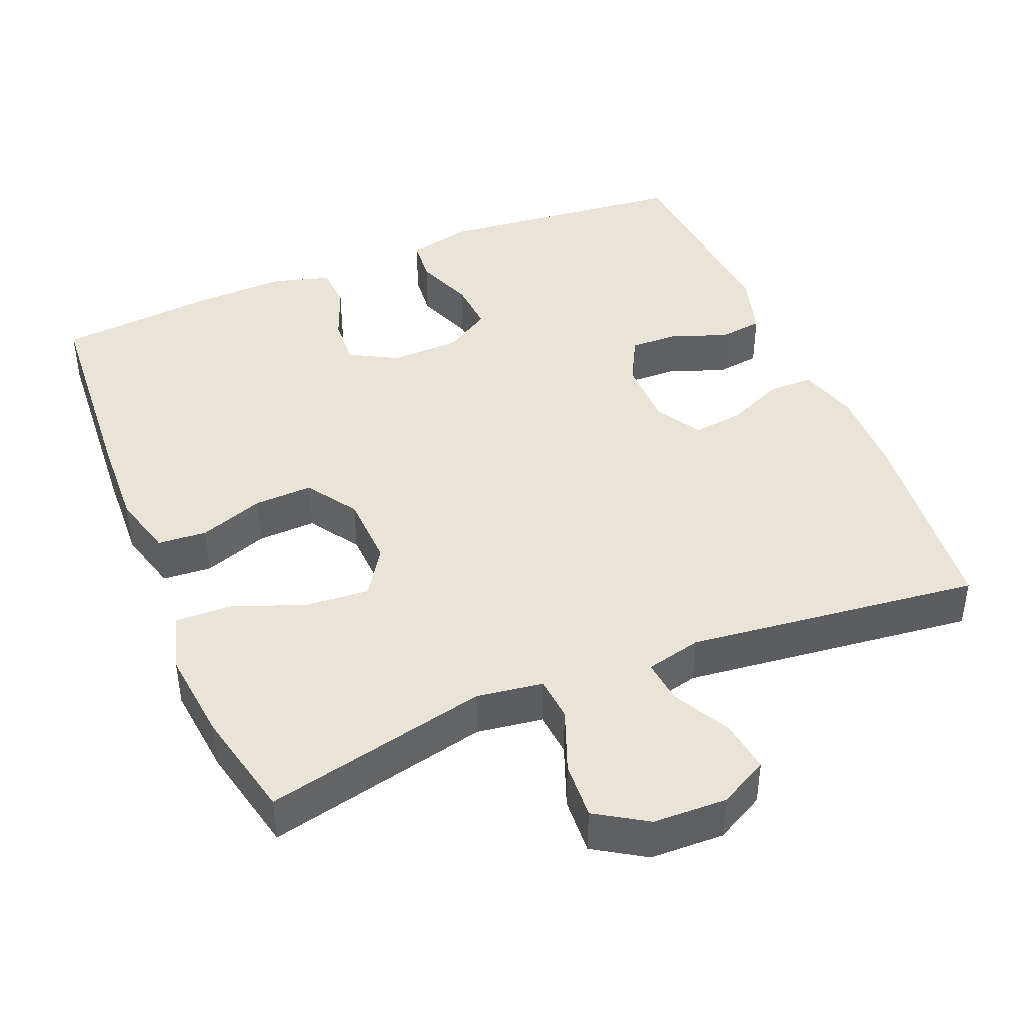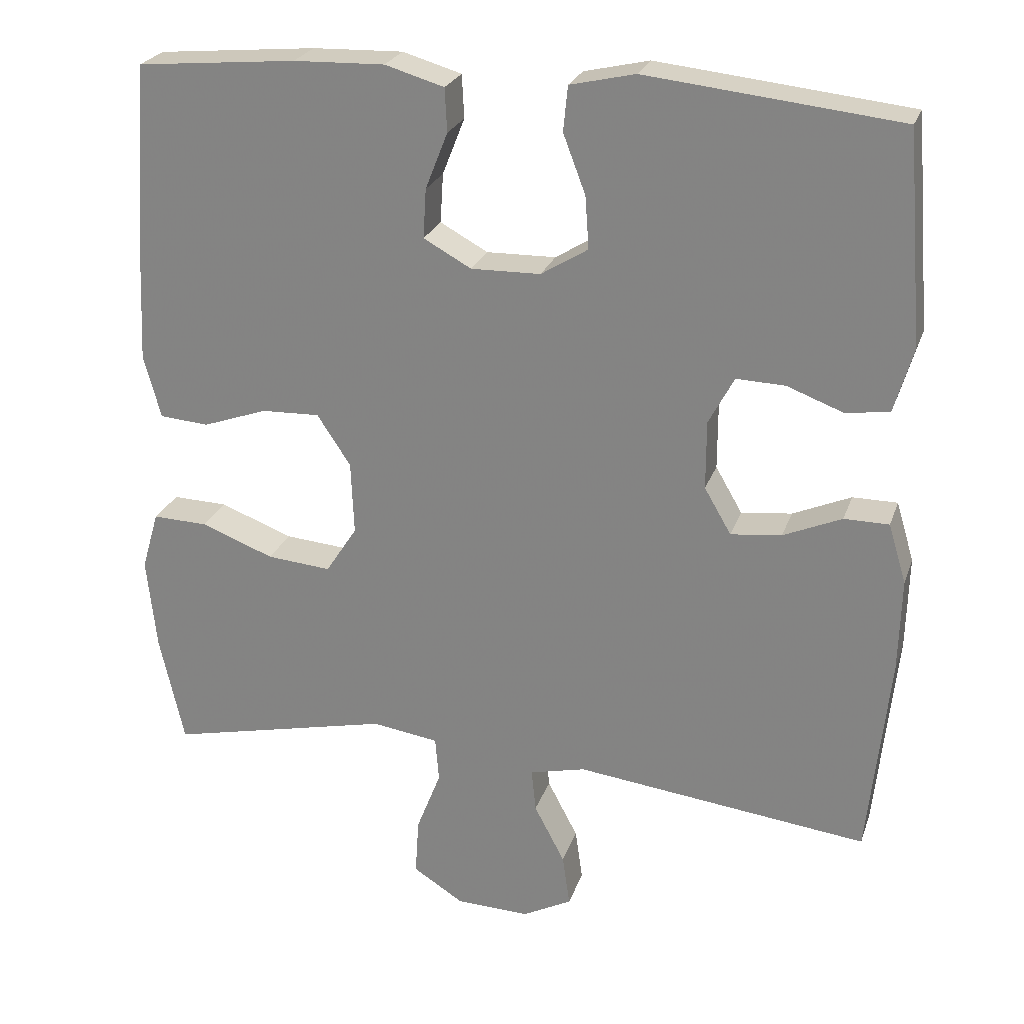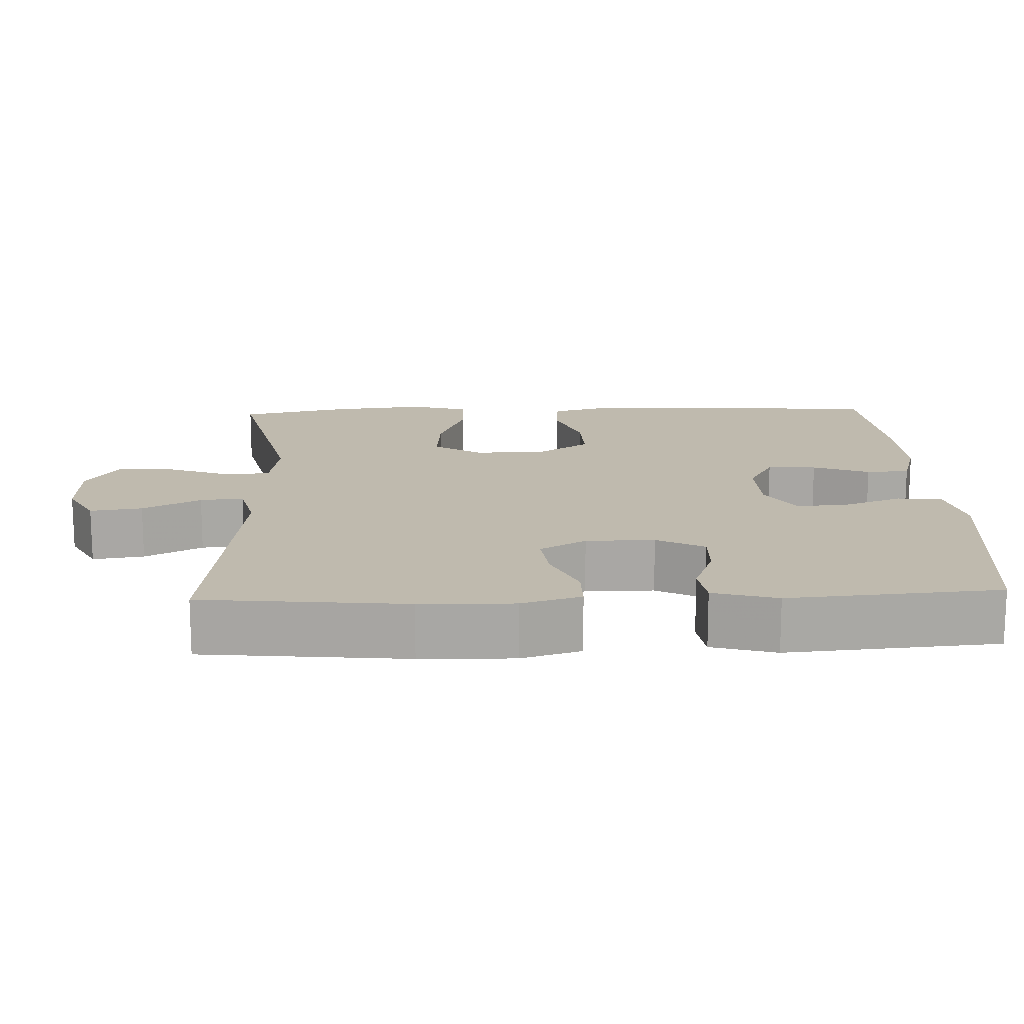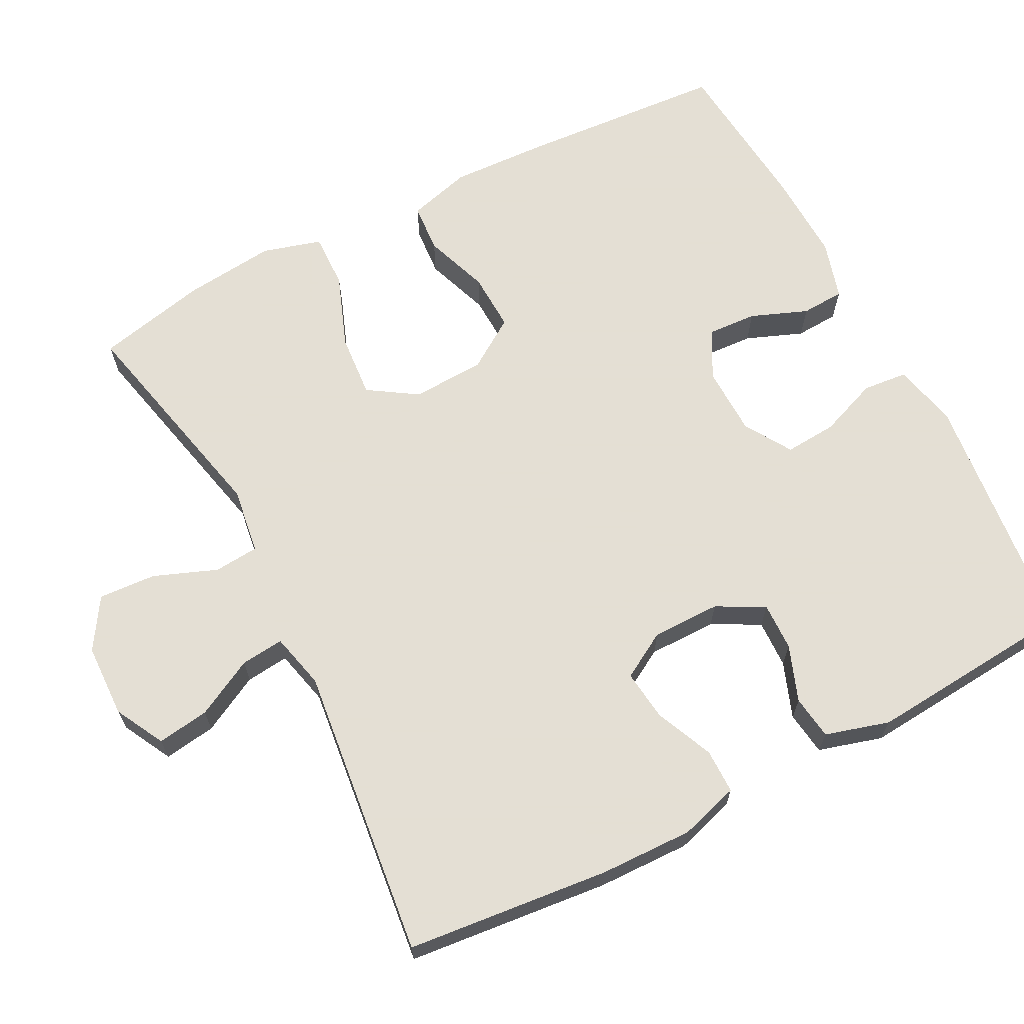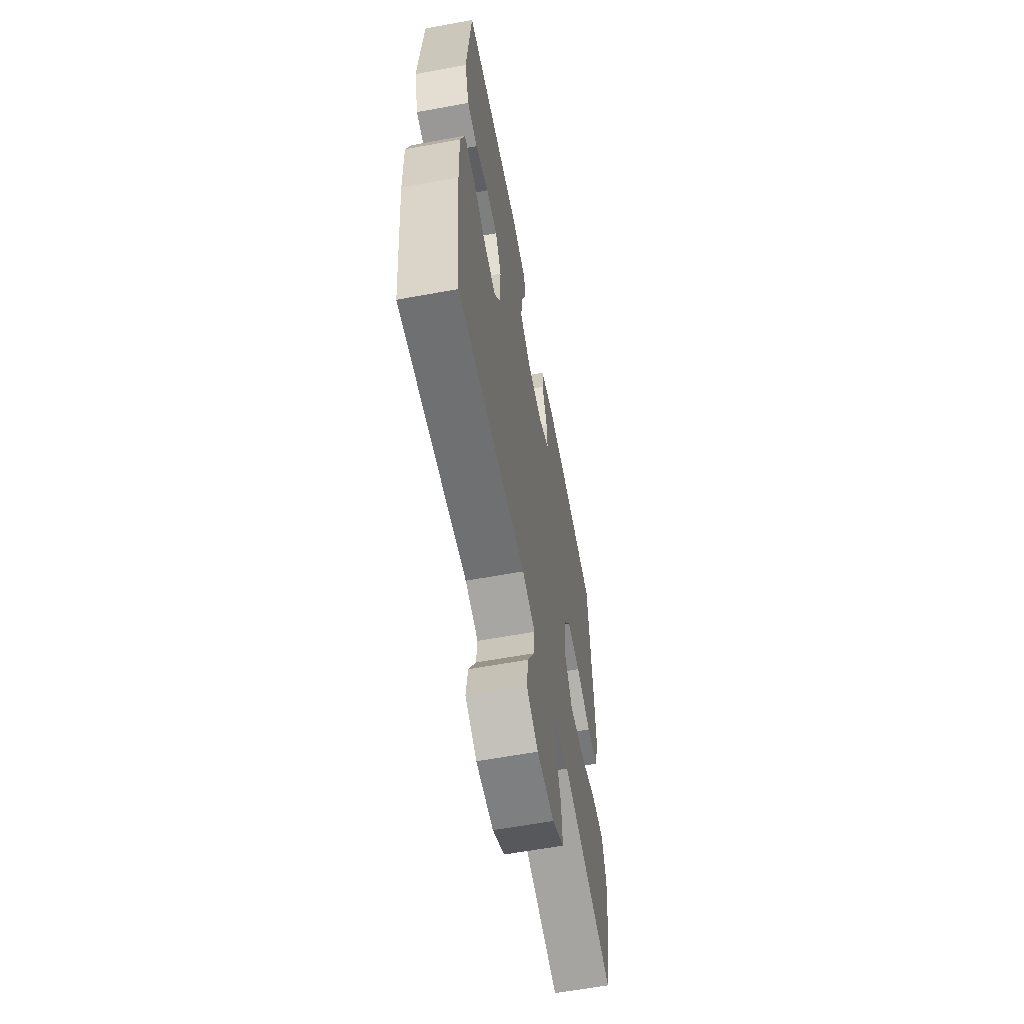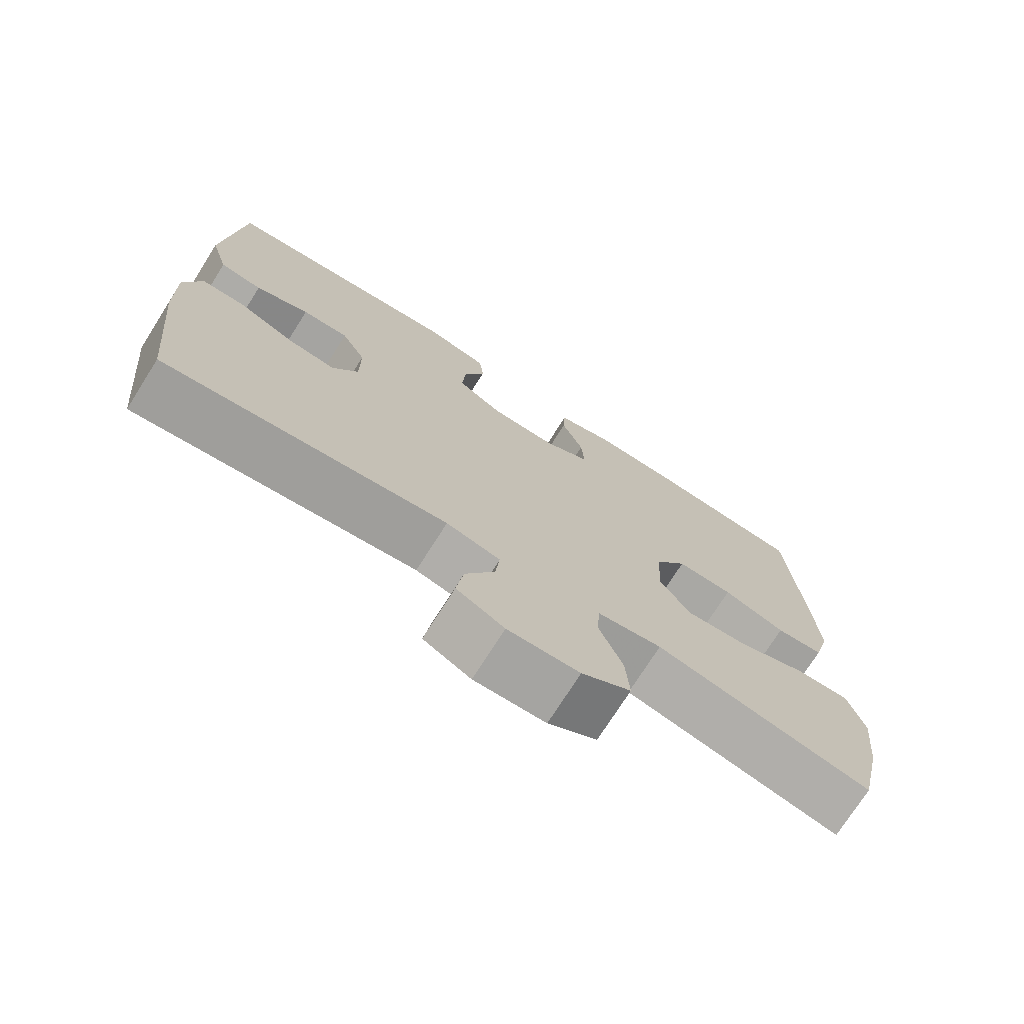
<metadata>
{"format":"obj","ext":"obj","renderer":"f3d","projection":"perspective","resolution":1024,"background":"white","views":[{"elev":42.8,"azim":157.5,"up":"+Y"},{"elev":24.8,"azim":-163.2,"up":"+Z"},{"elev":15.5,"azim":-92.3,"up":"+Y"},{"elev":66.3,"azim":-117.4,"up":"+Y"},{"elev":-61.3,"azim":-79.4,"up":"+Z"},{"elev":-74.0,"azim":-32.4,"up":"+Z"}]}
</metadata>
<code>
v -0.5 0.07 0.5
v -0.162 0.07 0.536
v -0.075 0.07 0.516
v -0.069 0.07 0.456
v -0.099 0.07 0.377
v -0.104 0.07 0.307
v -0.041 0.07 0.268
v 0.052 0.07 0.266
v 0.116 0.07 0.301
v 0.112 0.07 0.367
v 0.082 0.07 0.443
v 0.085 0.07 0.501
v 0.164 0.07 0.524
v 0.286 0.07 0.52
v 0.5 0.07 0.5
v 0.52 0.07 0.221
v 0.526 0.07 0.092
v 0.503 0.07 0.007
v 0.437 0.07 0.002
v 0.35 0.07 0.033
v 0.272 0.07 0.036
v 0.227 0.07 -0.032
v 0.223 0.07 -0.13
v 0.265 0.07 -0.195
v 0.351 0.07 -0.188
v 0.449 0.07 -0.151
v 0.523 0.07 -0.149
v 0.546 0.07 -0.228
v 0.533 0.07 -0.352
v 0.5 0.07 -0.5
v 0.2 0.07 -0.432
v 0.111 0.07 -0.445
v 0.106 0.07 -0.505
v 0.139 0.07 -0.59
v 0.144 0.07 -0.667
v 0.076 0.07 -0.71
v -0.023 0.07 -0.713
v -0.089 0.07 -0.678
v -0.079 0.07 -0.608
v -0.038 0.07 -0.53
v -0.032 0.07 -0.472
v -0.107 0.07 -0.454
v -0.5 0.07 -0.5
v -0.528 0.07 -0.227
v -0.531 0.07 -0.102
v -0.507 0.07 -0.022
v -0.447 0.07 -0.022
v -0.369 0.07 -0.056
v -0.301 0.07 -0.064
v -0.265 0.07 -0.002
v -0.265 0.07 0.09
v -0.299 0.07 0.154
v -0.364 0.07 0.152
v -0.439 0.07 0.124
v -0.498 0.07 0.132
v -0.523 0.07 0.218
v -0.5 0 0.5
v -0.162 0 0.536
v -0.075 0 0.516
v -0.069 0 0.456
v -0.099 0 0.377
v -0.104 0 0.307
v -0.041 0 0.268
v 0.052 0 0.266
v 0.116 0 0.301
v 0.112 0 0.367
v 0.082 0 0.443
v 0.085 0 0.501
v 0.164 0 0.524
v 0.286 0 0.52
v 0.5 0 0.5
v 0.52 0 0.221
v 0.526 0 0.092
v 0.503 0 0.007
v 0.437 0 0.002
v 0.35 0 0.033
v 0.272 0 0.036
v 0.227 0 -0.032
v 0.223 0 -0.13
v 0.265 0 -0.195
v 0.351 0 -0.188
v 0.449 0 -0.151
v 0.523 0 -0.149
v 0.546 0 -0.228
v 0.533 0 -0.352
v 0.5 0 -0.5
v 0.2 0 -0.432
v 0.111 0 -0.445
v 0.106 0 -0.505
v 0.139 0 -0.59
v 0.144 0 -0.667
v 0.076 0 -0.71
v -0.023 0 -0.713
v -0.089 0 -0.678
v -0.079 0 -0.608
v -0.038 0 -0.53
v -0.032 0 -0.472
v -0.107 0 -0.454
v -0.5 0 -0.5
v -0.528 0 -0.227
v -0.531 0 -0.102
v -0.507 0 -0.022
v -0.447 0 -0.022
v -0.369 0 -0.056
v -0.301 0 -0.064
v -0.265 0 -0.002
v -0.265 0 0.09
v -0.299 0 0.154
v -0.364 0 0.152
v -0.439 0 0.124
v -0.498 0 0.132
v -0.523 0 0.218
f 53 54 55 56
f 52 53 56 1
f 45 46 47 48
f 45 48 49
f 42 43 44 45
f 41 42 45 49
f 37 38 39 40
f 37 40 41
f 36 37 41
f 33 34 35 36
f 32 33 36 41
f 28 29 30 31
f 28 31 32
f 25 26 27 28
f 24 25 28 32
f 23 24 32 41
f 17 18 19 20
f 17 20 21
f 16 17 21
f 15 16 21
f 14 15 21 22
f 10 11 12 13
f 9 10 13 14
f 2 3 4 5
f 52 1 2 5
f 51 52 5 6
f 23 41 49 50
f 22 23 50 51
f 9 14 22
f 8 9 22 51
f 7 8 51
f 6 7 51
f 112 111 110 109
f 57 112 109 108
f 104 103 102 101
f 105 104 101
f 101 100 99 98
f 105 101 98 97
f 96 95 94 93
f 97 96 93
f 97 93 92
f 92 91 90 89
f 97 92 89 88
f 87 86 85 84
f 88 87 84
f 84 83 82 81
f 88 84 81 80
f 97 88 80 79
f 76 75 74 73
f 77 76 73
f 77 73 72
f 77 72 71
f 78 77 71 70
f 69 68 67 66
f 70 69 66 65
f 61 60 59 58
f 61 58 57 108
f 62 61 108 107
f 106 105 97 79
f 107 106 79 78
f 78 70 65
f 107 78 65 64
f 107 64 63
f 107 63 62
f 1 57 58 2
f 2 58 59 3
f 3 59 60 4
f 4 60 61 5
f 5 61 62 6
f 6 62 63 7
f 7 63 64 8
f 8 64 65 9
f 9 65 66 10
f 10 66 67 11
f 11 67 68 12
f 12 68 69 13
f 13 69 70 14
f 14 70 71 15
f 15 71 72 16
f 16 72 73 17
f 17 73 74 18
f 18 74 75 19
f 19 75 76 20
f 20 76 77 21
f 21 77 78 22
f 22 78 79 23
f 23 79 80 24
f 24 80 81 25
f 25 81 82 26
f 26 82 83 27
f 27 83 84 28
f 28 84 85 29
f 29 85 86 30
f 30 86 87 31
f 31 87 88 32
f 32 88 89 33
f 33 89 90 34
f 34 90 91 35
f 35 91 92 36
f 36 92 93 37
f 37 93 94 38
f 38 94 95 39
f 39 95 96 40
f 40 96 97 41
f 41 97 98 42
f 42 98 99 43
f 43 99 100 44
f 44 100 101 45
f 45 101 102 46
f 46 102 103 47
f 47 103 104 48
f 48 104 105 49
f 49 105 106 50
f 50 106 107 51
f 51 107 108 52
f 52 108 109 53
f 53 109 110 54
f 54 110 111 55
f 55 111 112 56
f 56 112 57 1

</code>
